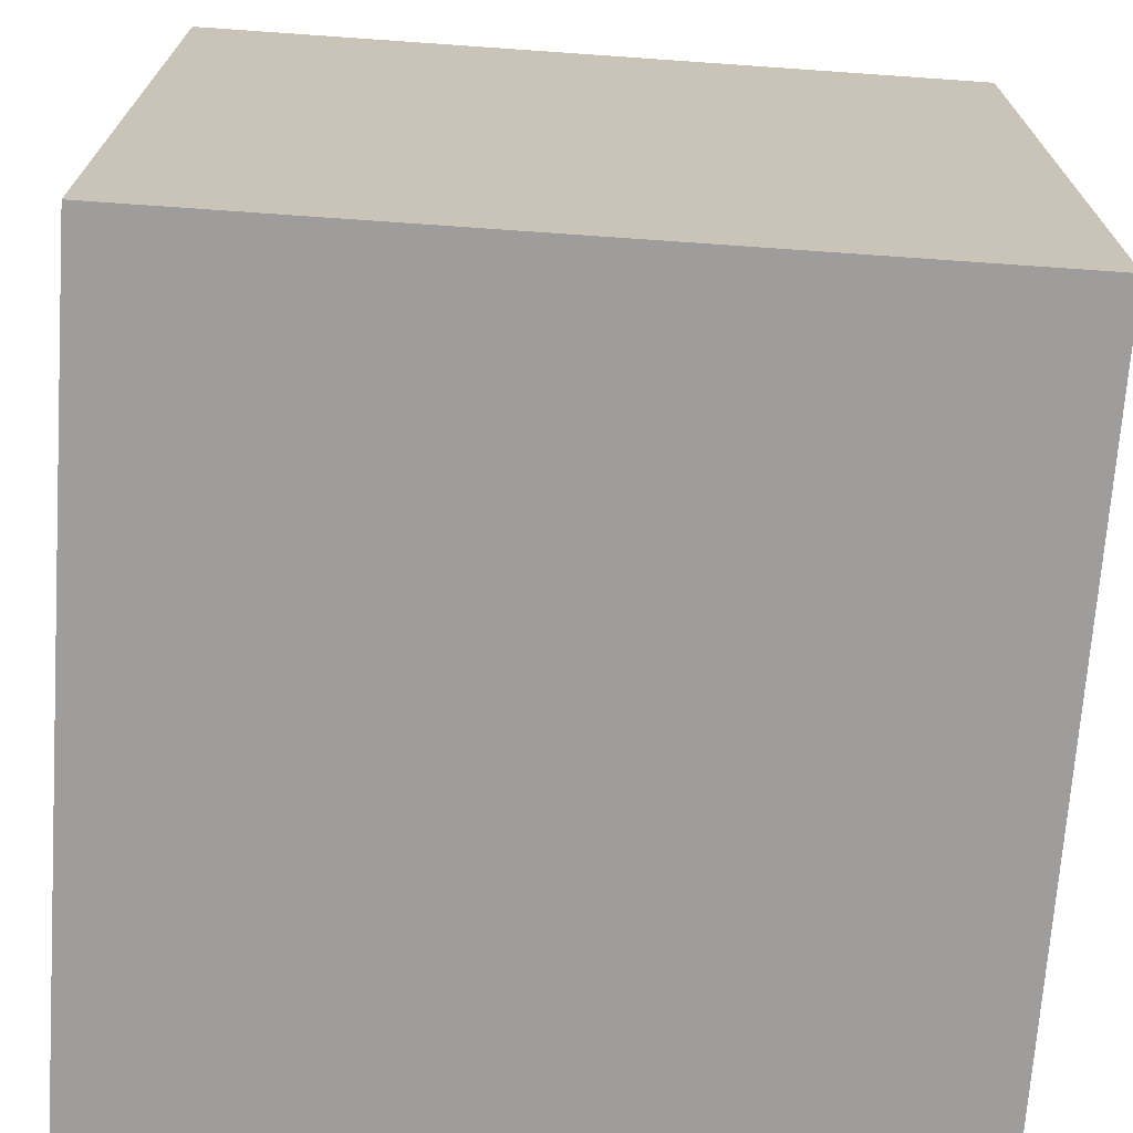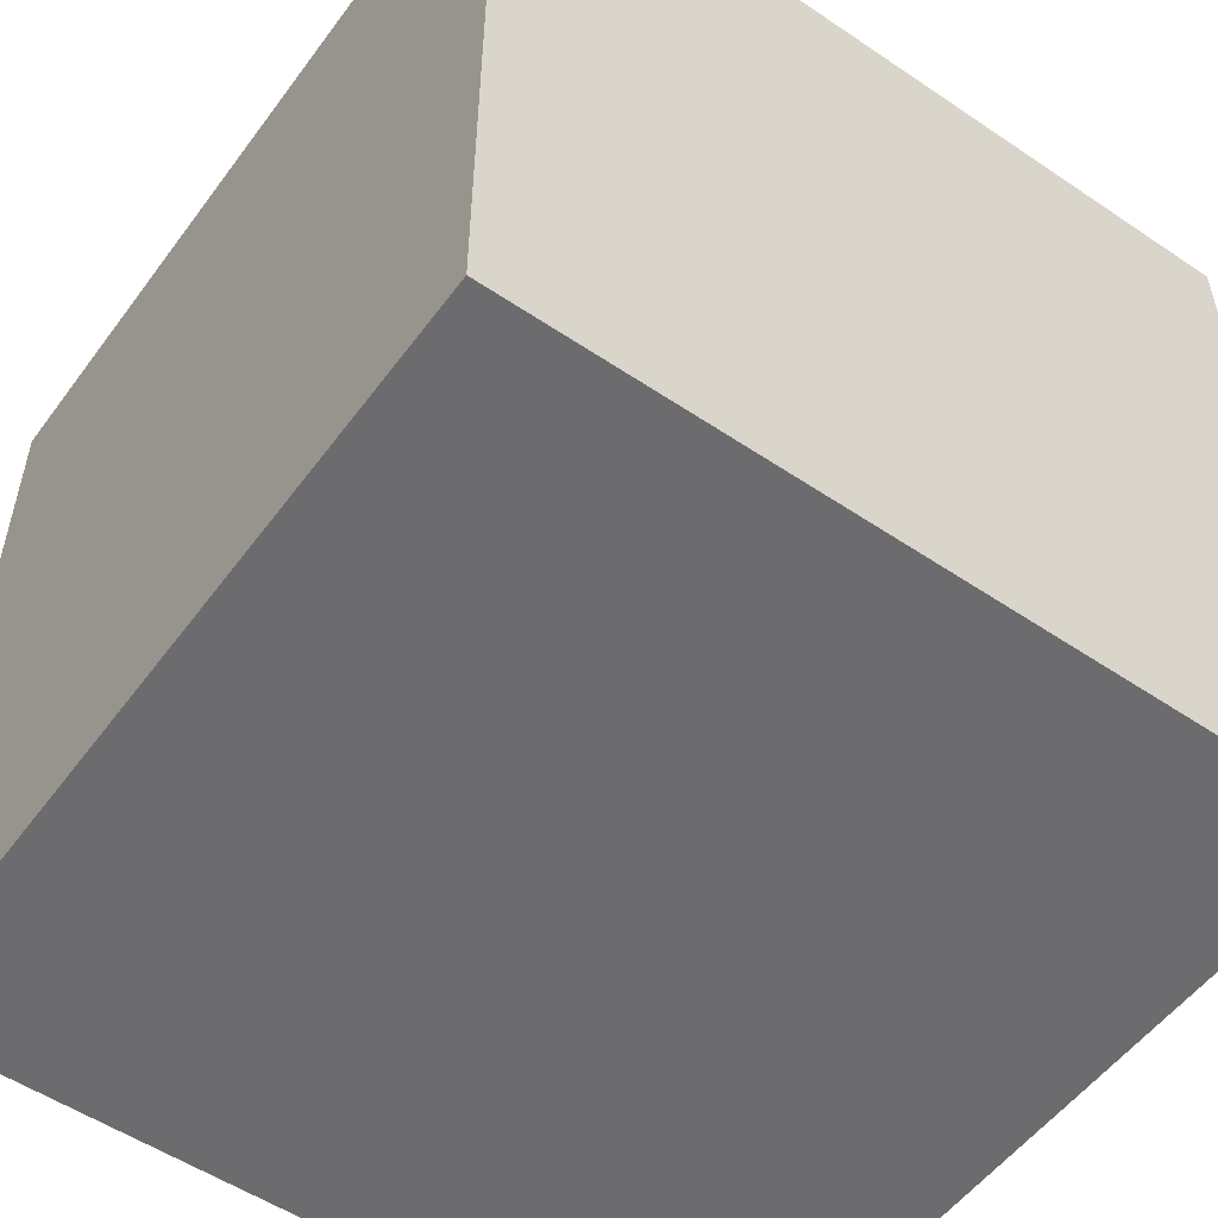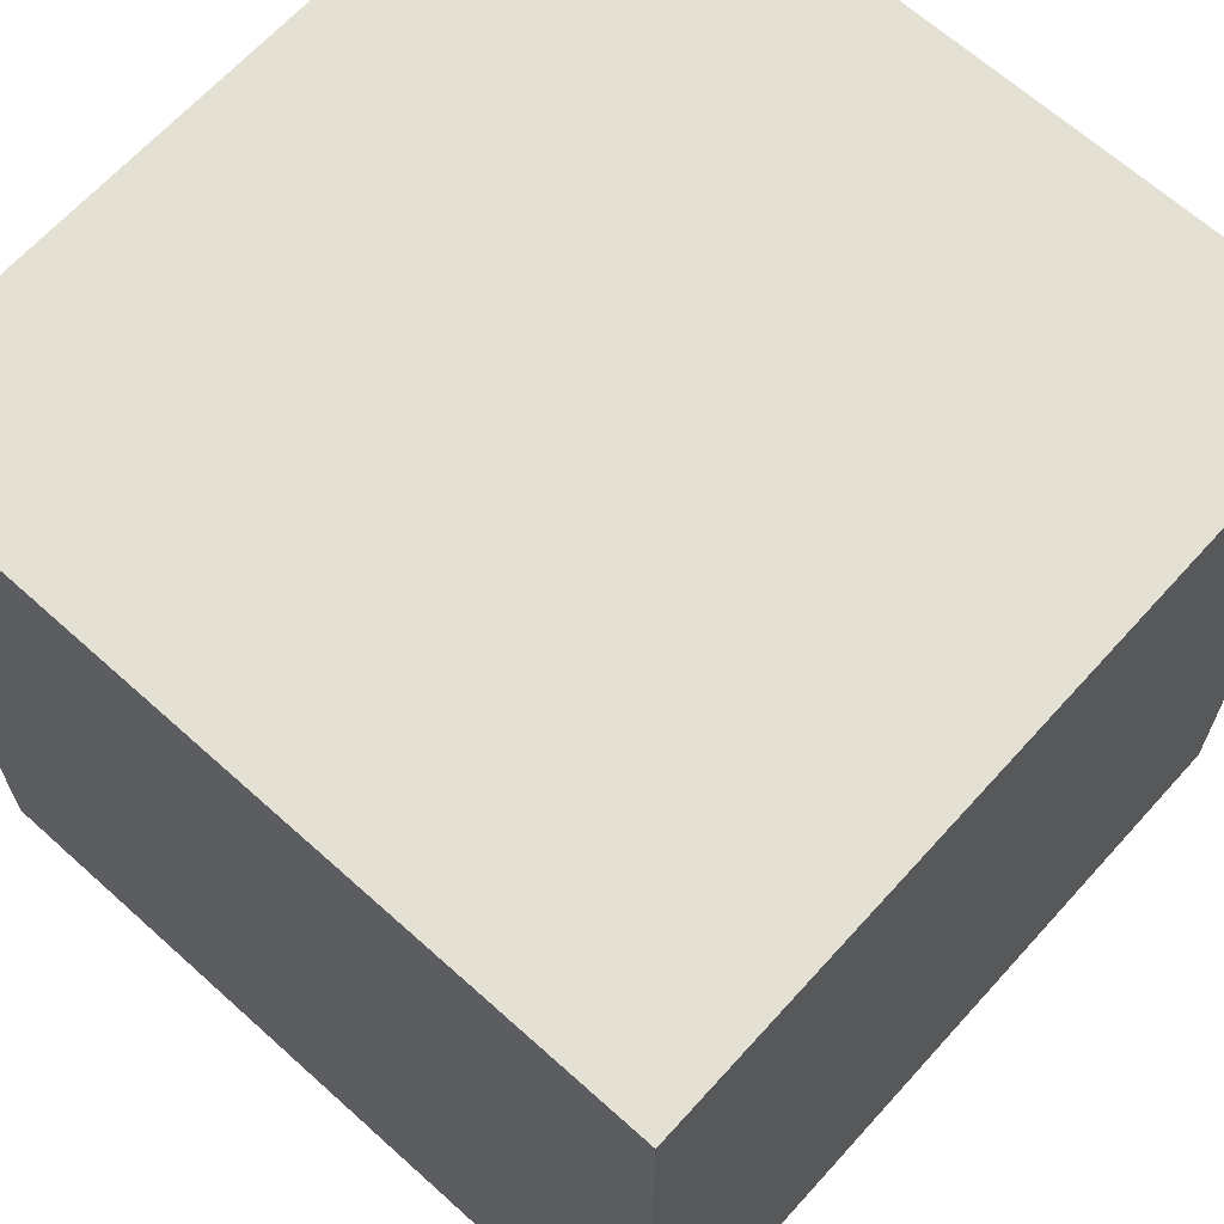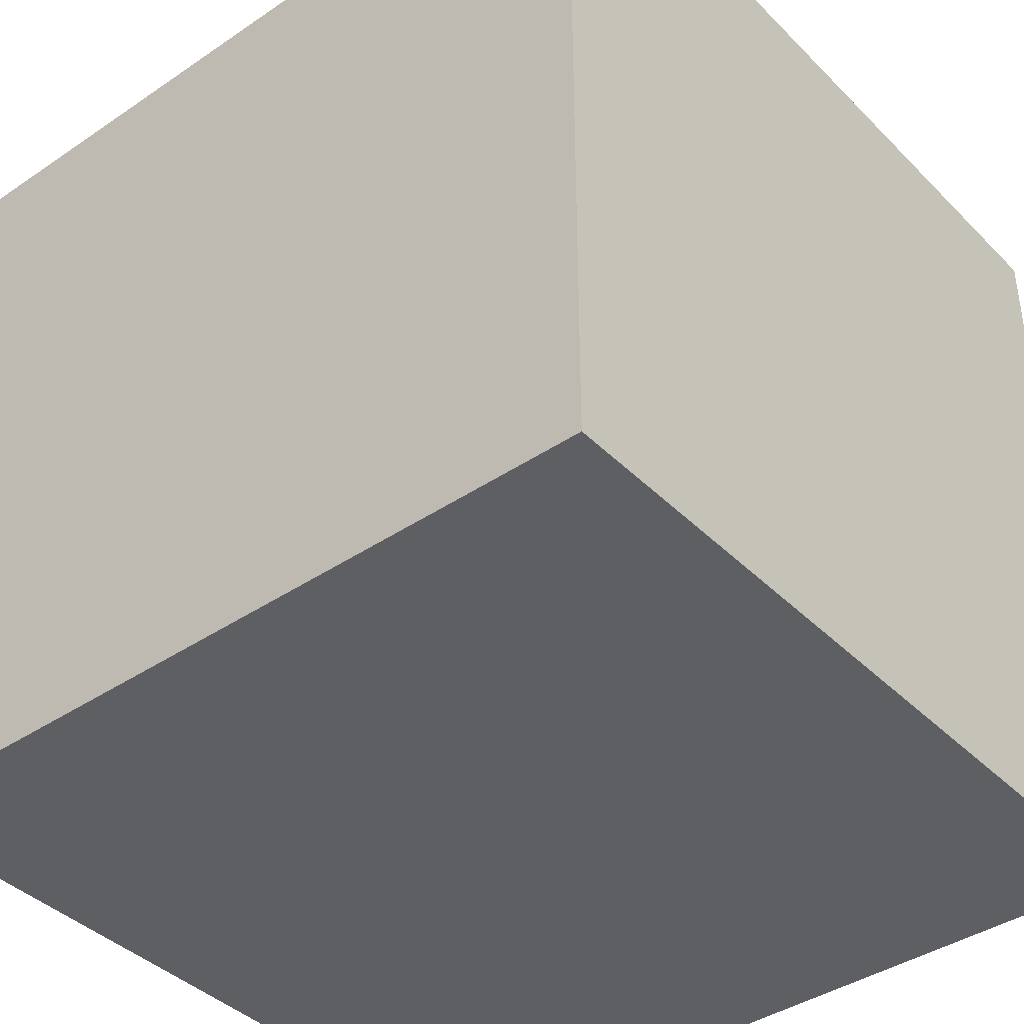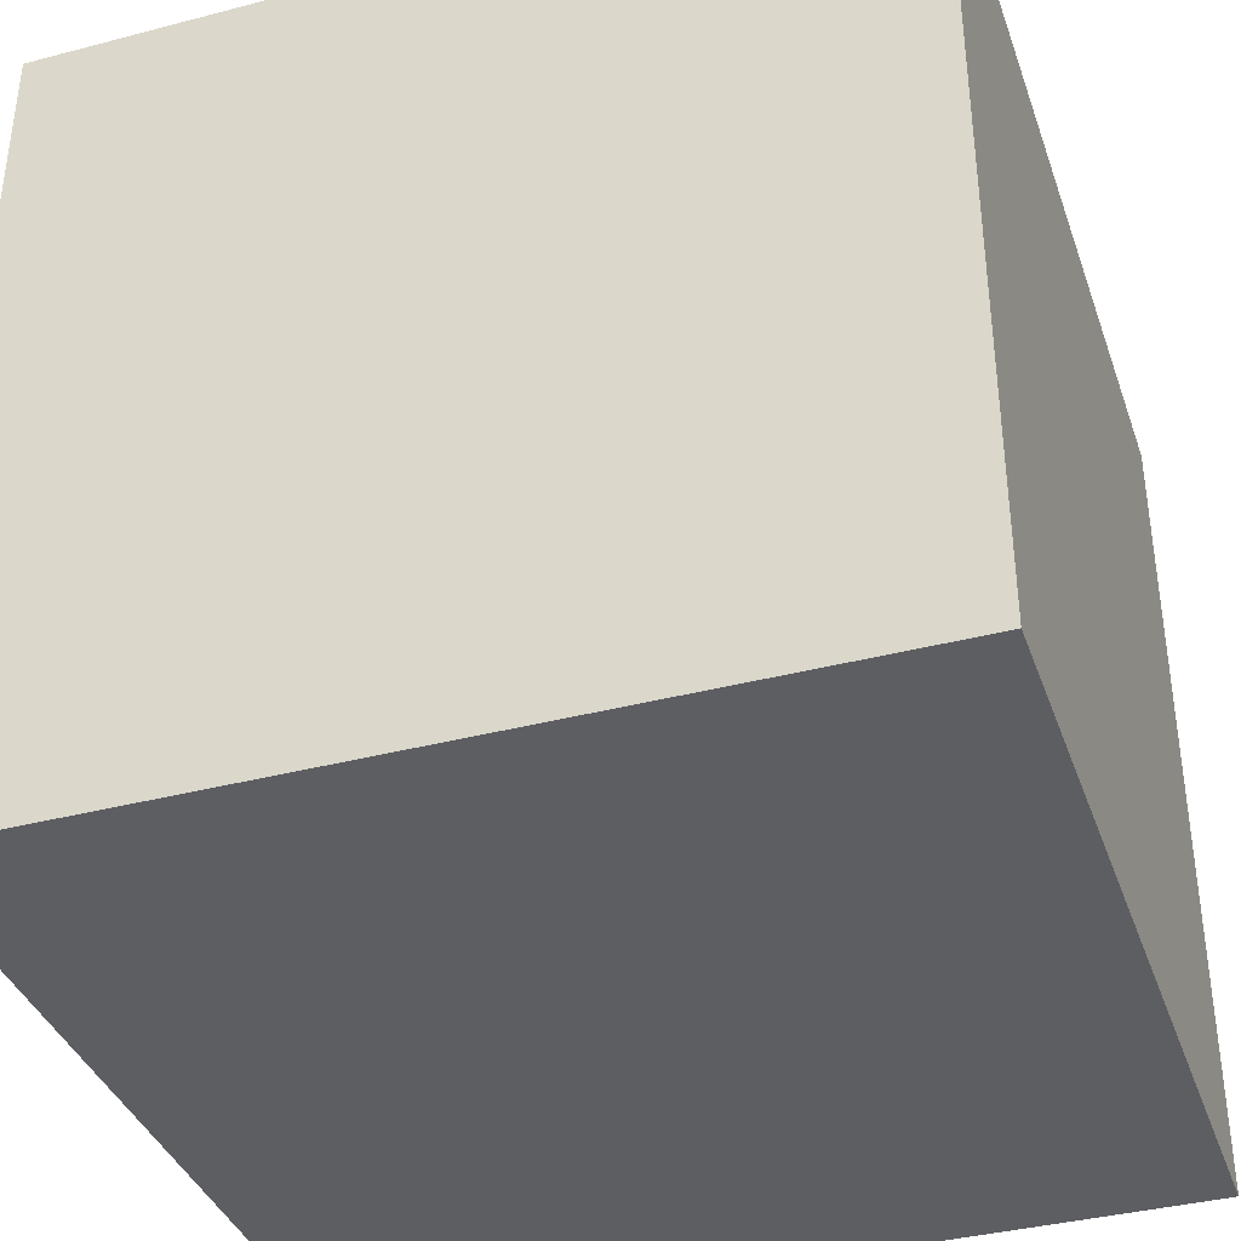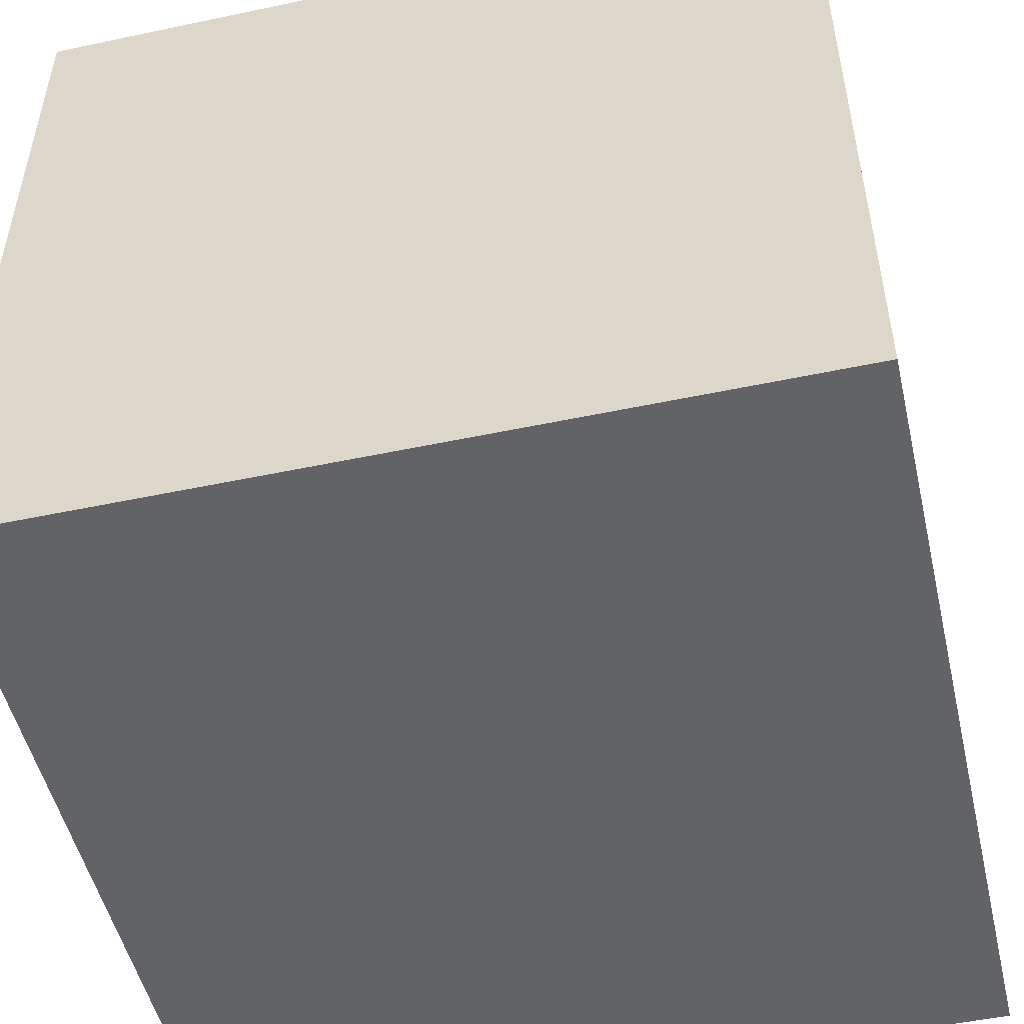
<metadata>
{"format":"obj","ext":"obj","renderer":"f3d","projection":"perspective","resolution":1024,"background":"white","views":[{"elev":-70.6,"azim":-4.0,"up":"+Z"},{"elev":-53.8,"azim":144.3,"up":"+Y"},{"elev":65.9,"azim":-47.9,"up":"+Y"},{"elev":-40.4,"azim":-140.3,"up":"+Z"},{"elev":-37.9,"azim":18.4,"up":"+Z"},{"elev":-50.8,"azim":-167.0,"up":"+Z"}]}
</metadata>
<code>
g
v 500 500 500
v 500 0 500
v 500 500 0
v 500 0 0
v 0 500 500
v 0 500 0
v 0 0 500
v 0 0 0
f 1 2 3
f 3 2 4
f 5 1 6
f 6 1 3
f 7 5 8
f 8 5 6
f 2 7 4
f 4 7 8
f 5 7 1
f 1 7 2
f 8 6 4
f 4 6 3

</code>
